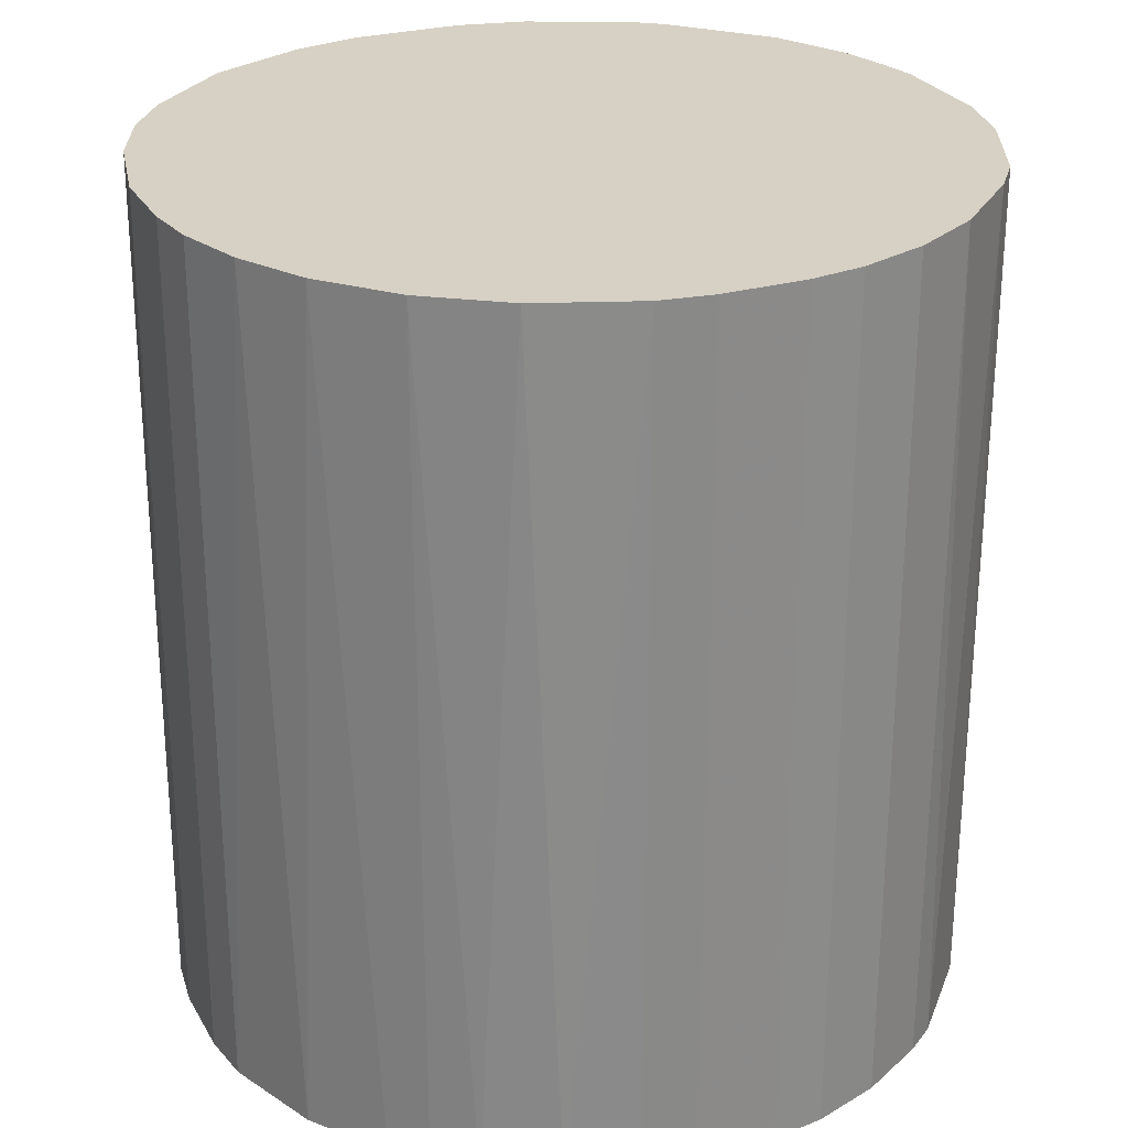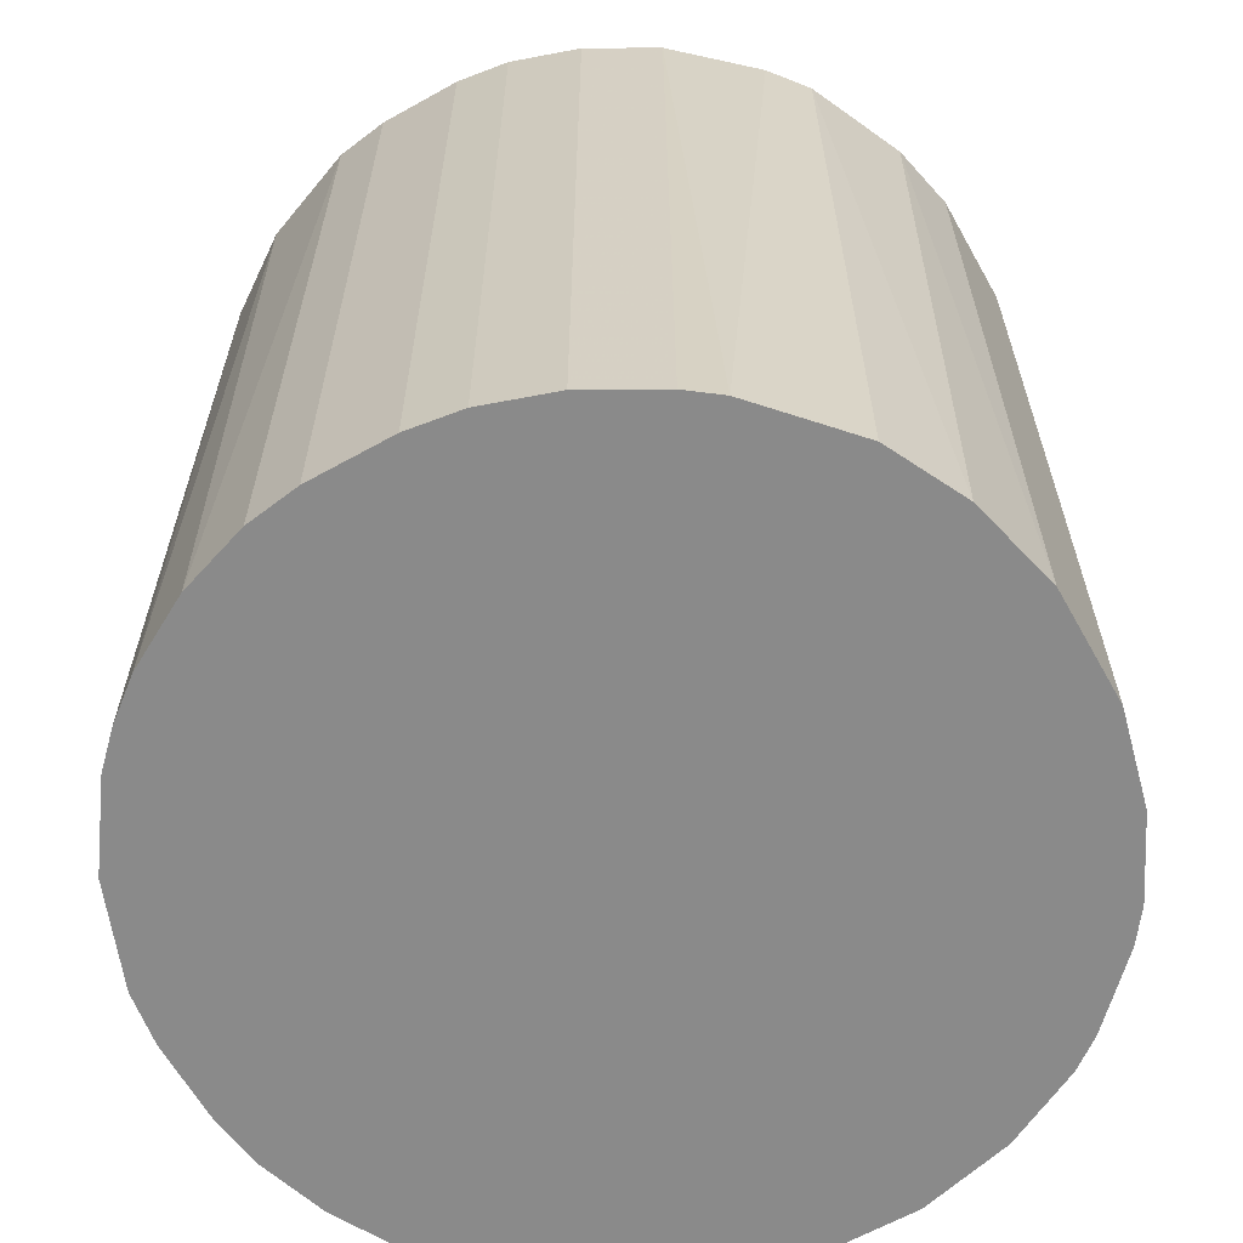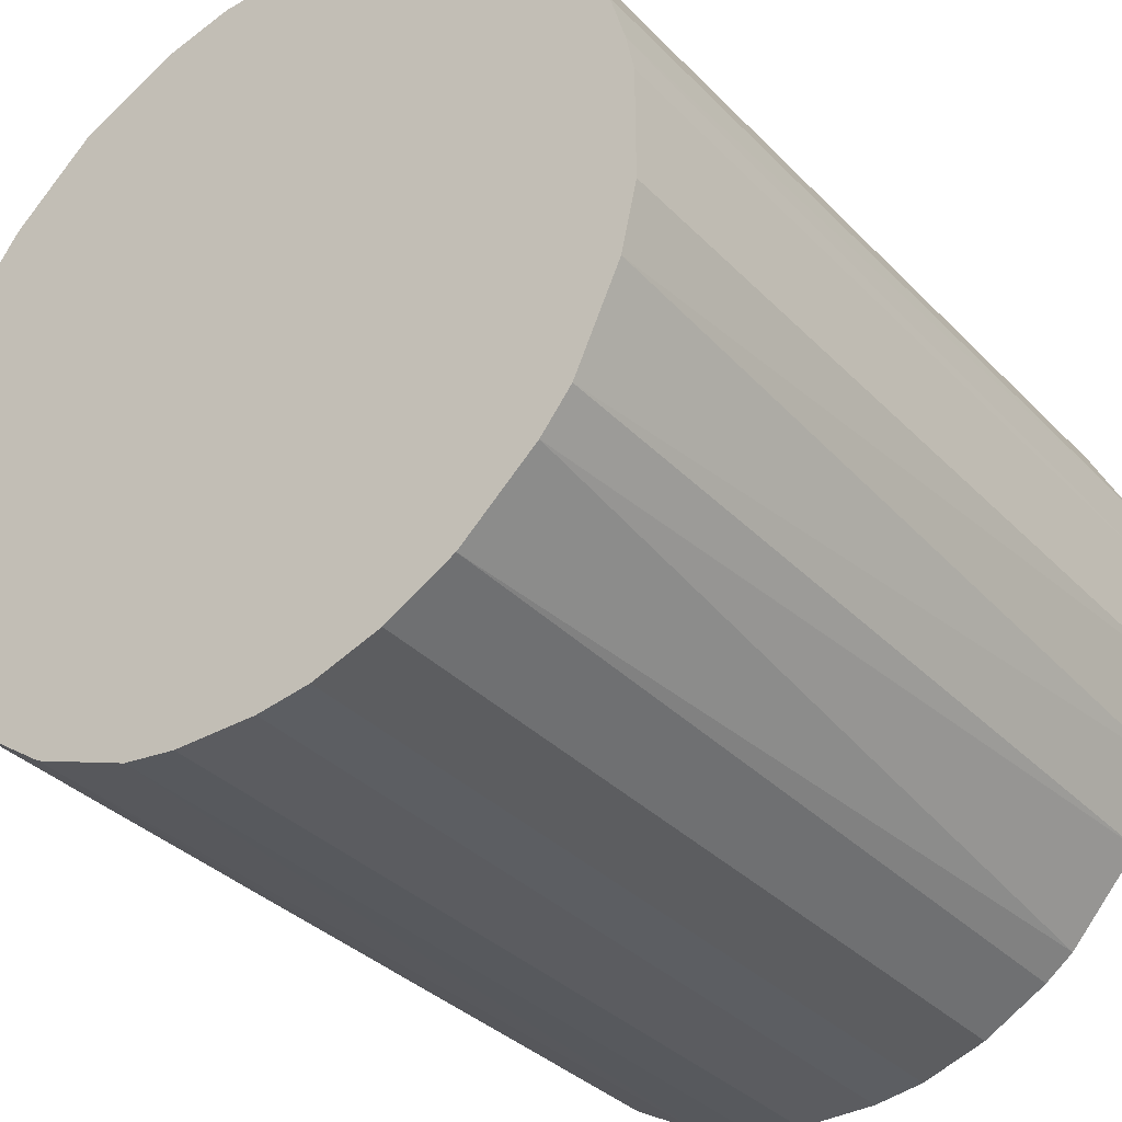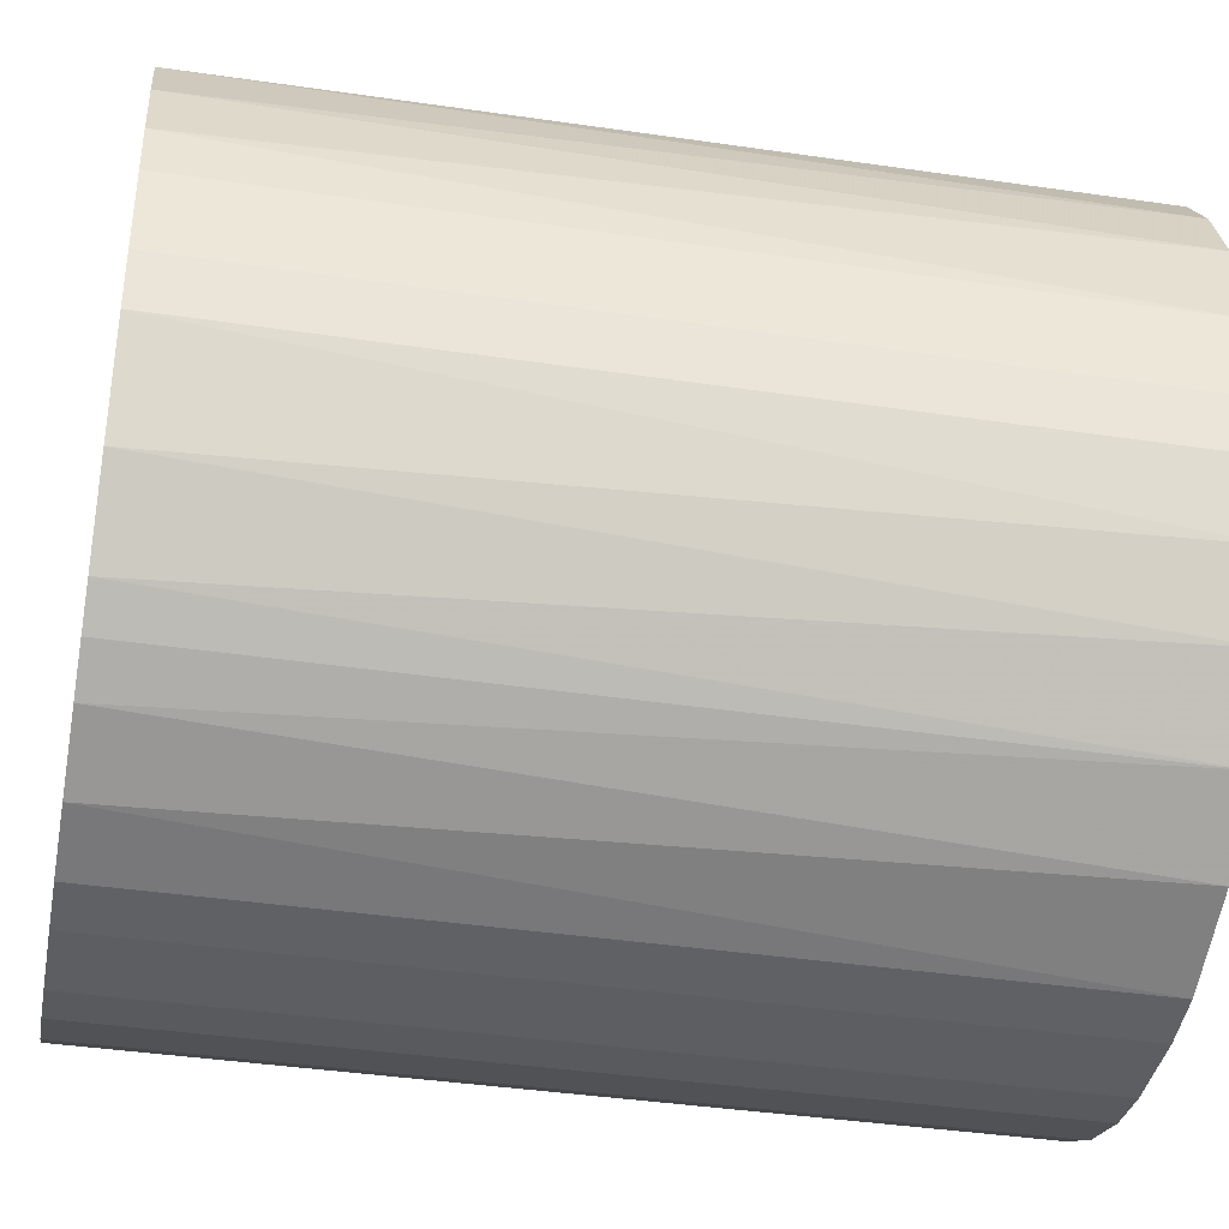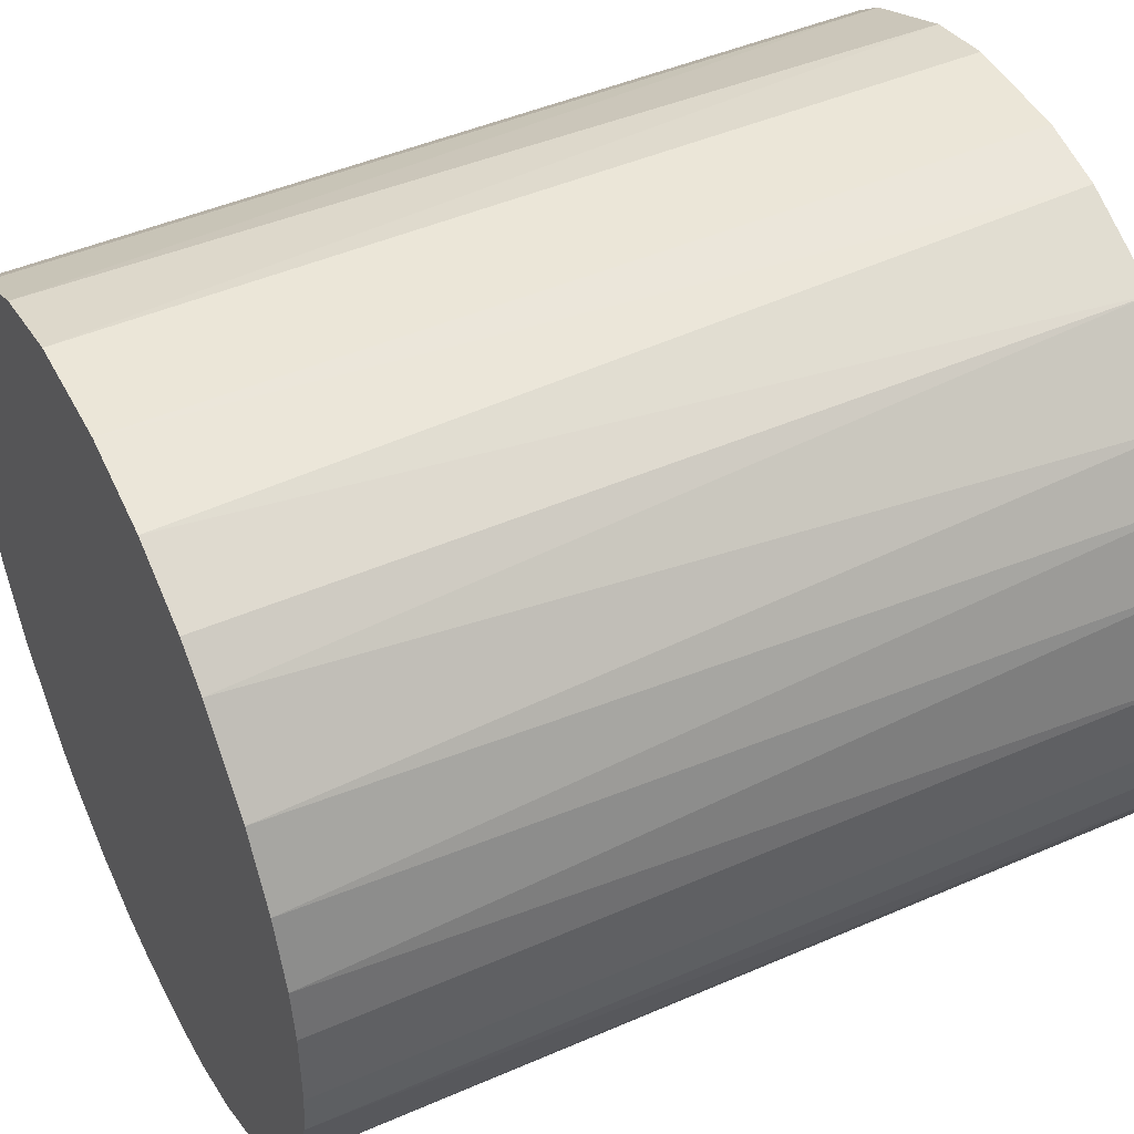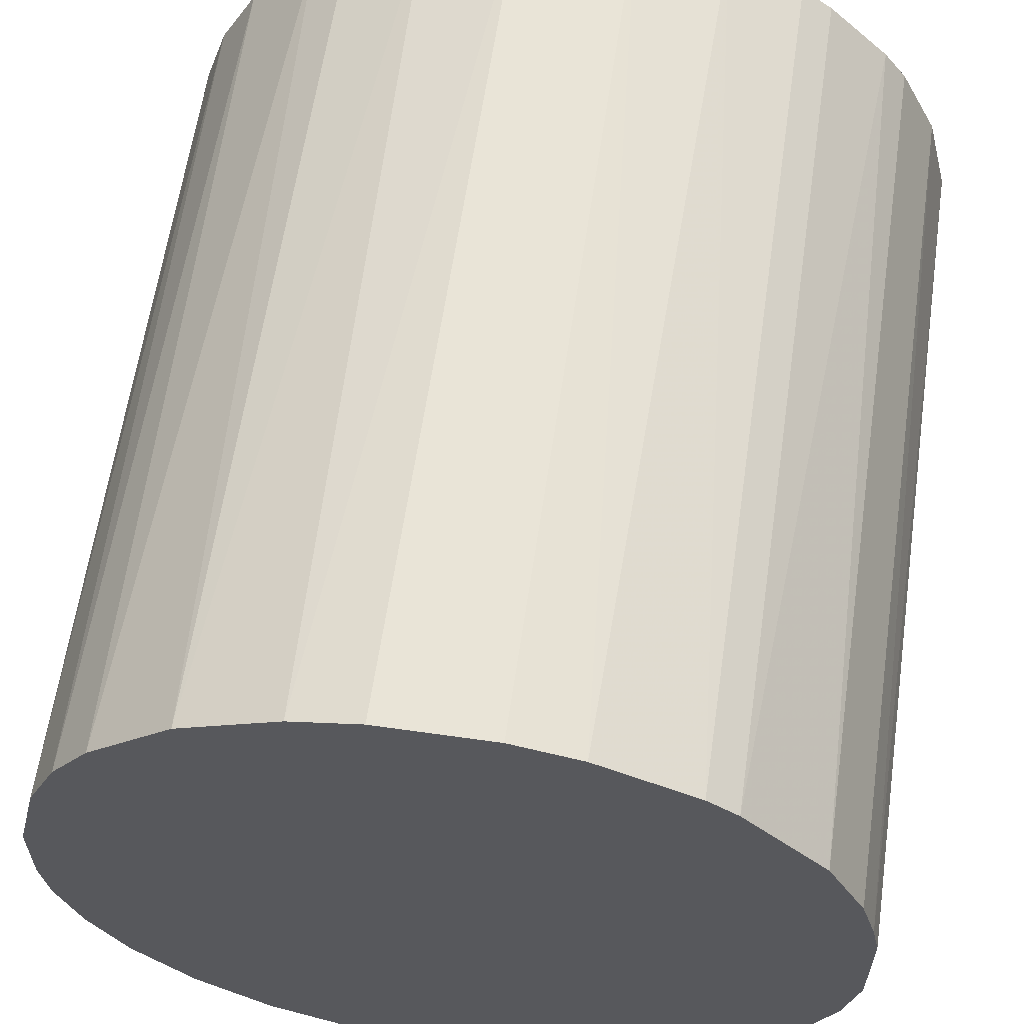
<metadata>
{"format":"obj","ext":"obj","renderer":"f3d","projection":"perspective","resolution":1024,"background":"white","views":[{"elev":26.8,"azim":-23.9,"up":"+Z"},{"elev":-63.4,"azim":29.4,"up":"+Z"},{"elev":-34.9,"azim":37.1,"up":"+Y"},{"elev":-39.1,"azim":-100.6,"up":"+Y"},{"elev":46.4,"azim":-116.4,"up":"+Y"},{"elev":60.8,"azim":8.3,"up":"+Y"}]}
</metadata>
<code>
o convex_0
v -0.03181 -0.003375 -0.03448
v 0.03171 0.004483 0.03448
v 0.0311 0.007511 0.03448
v -0.0312 -0.007603 0.03448
v 0.007511 -0.0312 -0.03448
v 0.004483 0.03171 -0.03448
v -0.01789 0.02686 0.03448
v -0.007609 -0.0312 0.03448
v 0.03171 0.004483 -0.03448
v 0.02445 -0.02091 0.03448
v 0.01779 0.02686 0.03448
v -0.02152 -0.02394 -0.03448
v -0.02636 0.0184 -0.03448
v 0.02686 -0.01789 -0.03448
v 0.02505 0.02021 -0.03448
v -0.02999 0.01114 0.03448
v 0.004483 0.03171 0.03448
v -0.01184 0.02989 -0.03448
v 0.01295 -0.02938 0.03448
v -0.02152 -0.02394 0.03448
v 0.0305 -0.01003 0.03448
v -0.01305 -0.02938 -0.03448
v 0.0184 -0.02635 -0.03448
v -0.02818 -0.01547 -0.03448
v -0.004581 0.03171 0.03448
v 0.01175 0.02989 -0.03448
v 0.02686 0.01779 0.03448
v 0.03171 -0.004581 -0.03448
v -0.0312 0.007511 -0.03448
v -0.03181 0.003271 0.03448
v 0.003277 -0.03181 0.03448
v -0.003375 -0.03181 -0.03448
v 0.02989 0.01174 -0.03448
v -0.02455 0.02082 0.03448
v -0.02091 0.02445 -0.03448
v -0.02636 -0.0185 0.03448
v 0.01779 0.02686 -0.03448
v -0.01547 -0.02817 0.03448
v -0.004581 0.03171 -0.03448
v 0.00993 0.0305 0.03448
v -0.01003 0.0305 0.03448
v 0.0184 -0.02635 0.03448
v 0.03171 -0.004581 0.03448
v 0.02989 -0.01184 -0.03448
v 0.02686 -0.01789 0.03448
v 0.02021 0.02505 0.03448
v -0.0312 -0.007603 -0.03448
v -0.02938 -0.01305 0.03448
v 0.02082 -0.02455 -0.03448
v 0.01295 -0.02938 -0.03448
v -0.02938 0.01295 -0.03448
v -0.02757 0.01658 0.03448
v -0.02394 -0.02152 -0.03448
v -0.0185 -0.02635 -0.03448
v 0.02989 0.01174 0.03448
v -0.01789 0.02686 -0.03448
v -0.007609 -0.0312 -0.03448
v 0.007511 -0.0312 0.03448
v 0.003277 -0.03181 -0.03448
v -0.003375 -0.03181 0.03448
v -0.03181 -0.003375 0.03448
v -0.03181 0.003271 -0.03448
v 0.02686 0.01779 -0.03448
v 0.02021 0.02505 -0.03448
f 37 46 64
f 2 3 4
f 5 1 6
f 4 3 7
f 2 4 8
f 3 2 9
f 5 6 9
f 2 8 10
f 7 3 11
f 1 5 12
f 6 1 13
f 5 9 14
f 9 6 15
f 4 7 16
f 7 11 17
f 6 13 18
f 10 8 19
f 8 4 20
f 2 10 21
f 12 5 22
f 5 14 23
f 1 12 24
f 17 6 25
f 7 17 25
f 15 6 26
f 11 3 27
f 9 2 28
f 14 9 28
f 13 1 29
f 16 29 30
f 4 16 30
f 19 8 31
f 22 5 32
f 3 9 33
f 9 15 33
f 16 7 34
f 18 13 35
f 34 7 35
f 13 34 35
f 20 4 36
f 15 26 37
f 26 11 37
f 8 20 38
f 22 8 38
f 6 18 39
f 25 6 39
f 6 17 40
f 17 11 40
f 26 6 40
f 11 26 40
f 18 7 41
f 7 25 41
f 39 18 41
f 25 39 41
f 10 19 42
f 19 23 42
f 2 21 43
f 28 2 43
f 21 28 43
f 14 28 44
f 28 21 44
f 10 14 45
f 21 10 45
f 14 44 45
f 44 21 45
f 11 27 46
f 27 15 46
f 37 11 46
f 4 1 47
f 1 24 47
f 47 24 48
f 36 4 48
f 24 36 48
f 4 47 48
f 14 10 49
f 23 14 49
f 10 42 49
f 42 23 49
f 19 5 50
f 5 23 50
f 23 19 50
f 13 29 51
f 29 16 51
f 34 13 52
f 16 34 52
f 13 51 52
f 51 16 52
f 12 20 53
f 24 12 53
f 20 36 53
f 36 24 53
f 20 12 54
f 12 22 54
f 38 20 54
f 22 38 54
f 27 3 55
f 3 33 55
f 33 27 55
f 7 18 56
f 18 35 56
f 35 7 56
f 8 22 57
f 22 32 57
f 32 8 57
f 5 19 58
f 31 5 58
f 19 31 58
f 5 31 59
f 32 5 59
f 31 32 59
f 31 8 60
f 8 32 60
f 32 31 60
f 1 4 61
f 30 1 61
f 4 30 61
f 29 1 62
f 30 29 62
f 1 30 62
f 15 27 63
f 33 15 63
f 27 33 63
f 15 37 64
f 46 15 64

</code>
